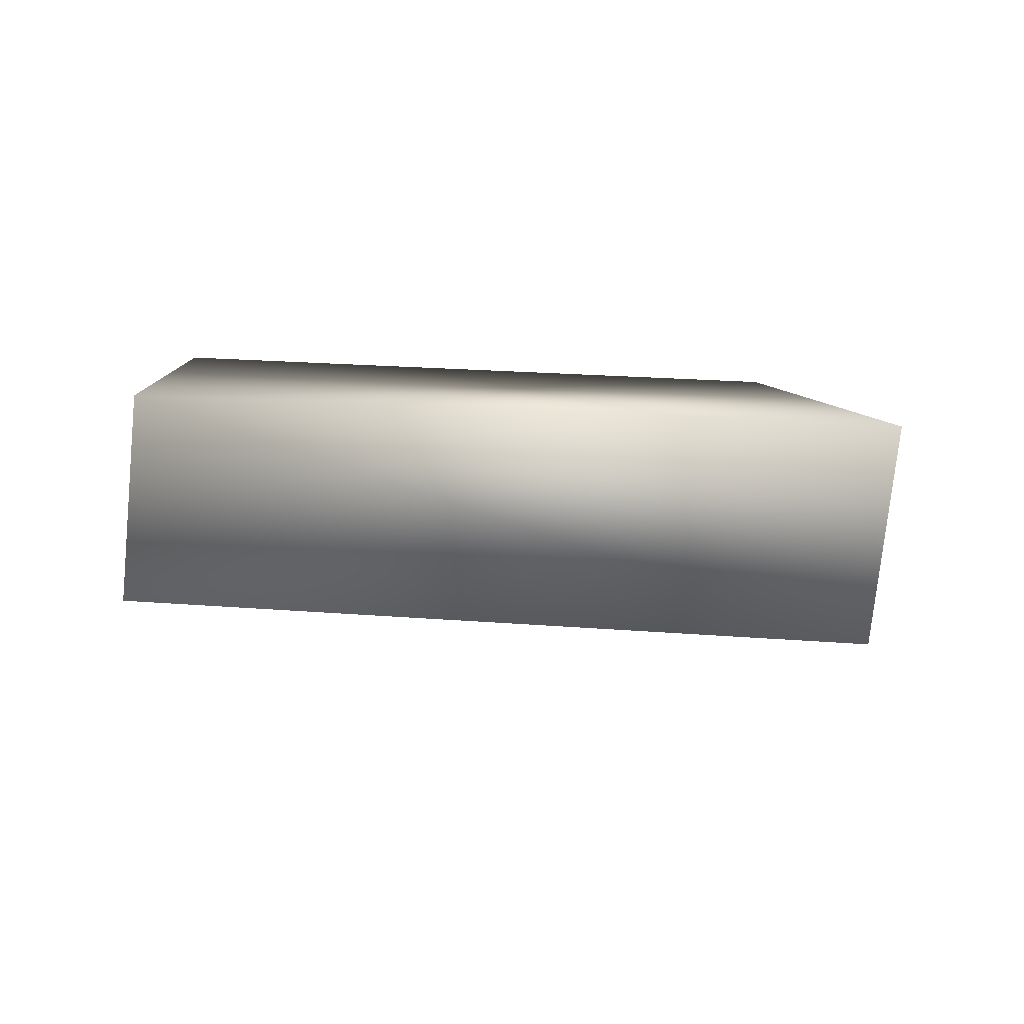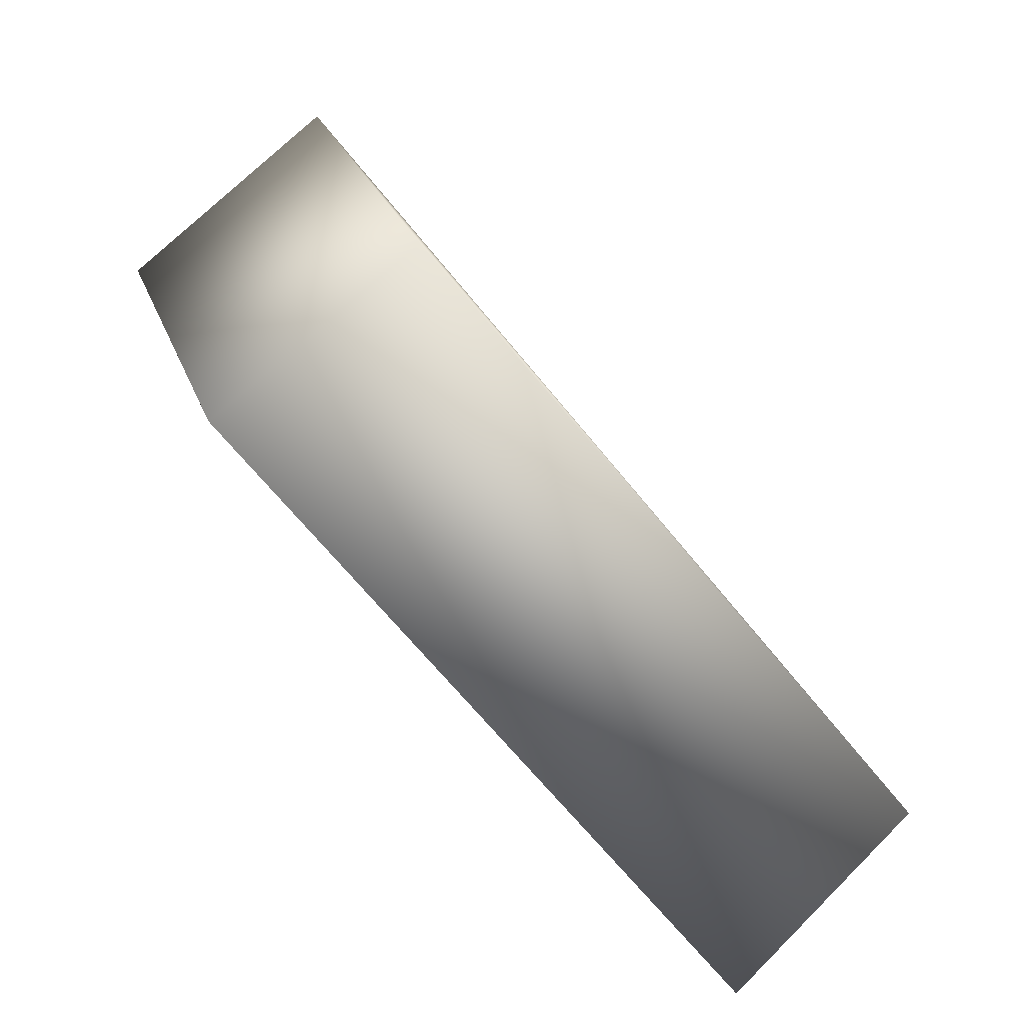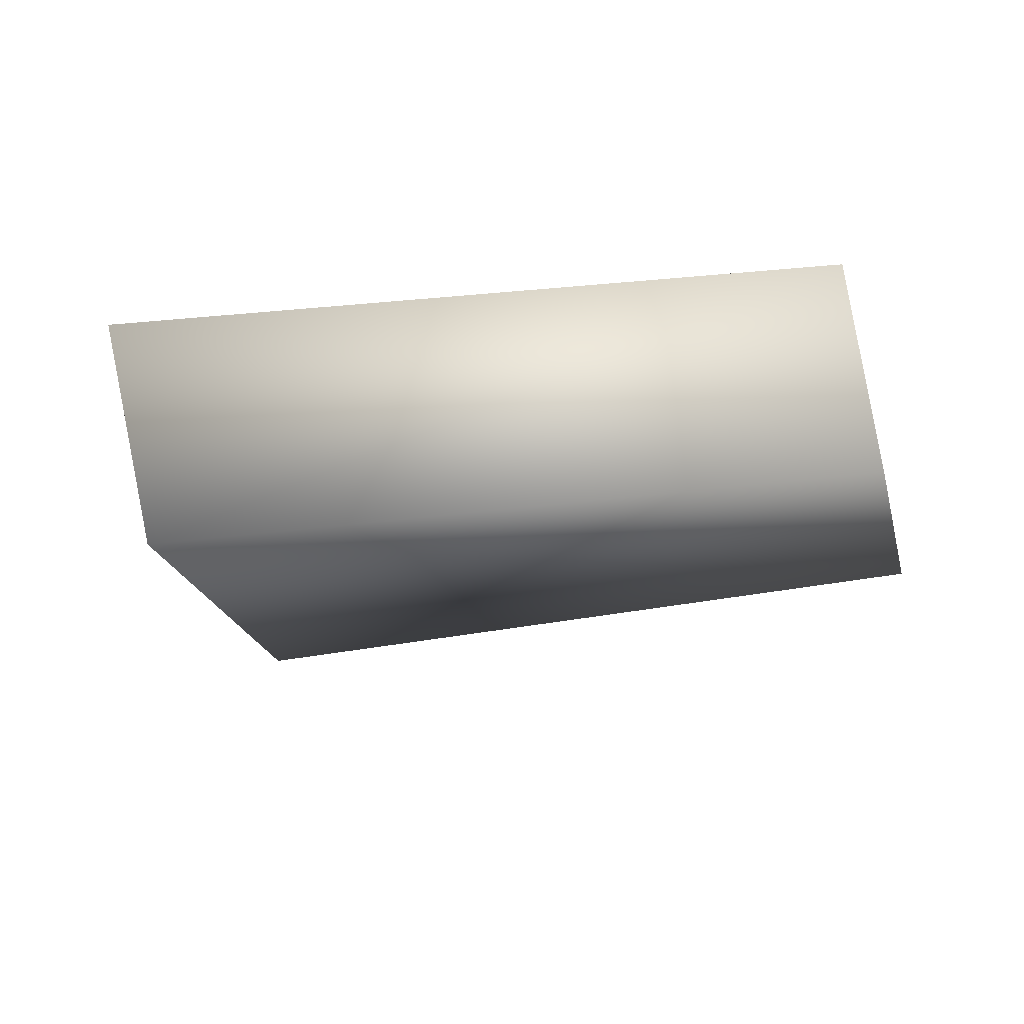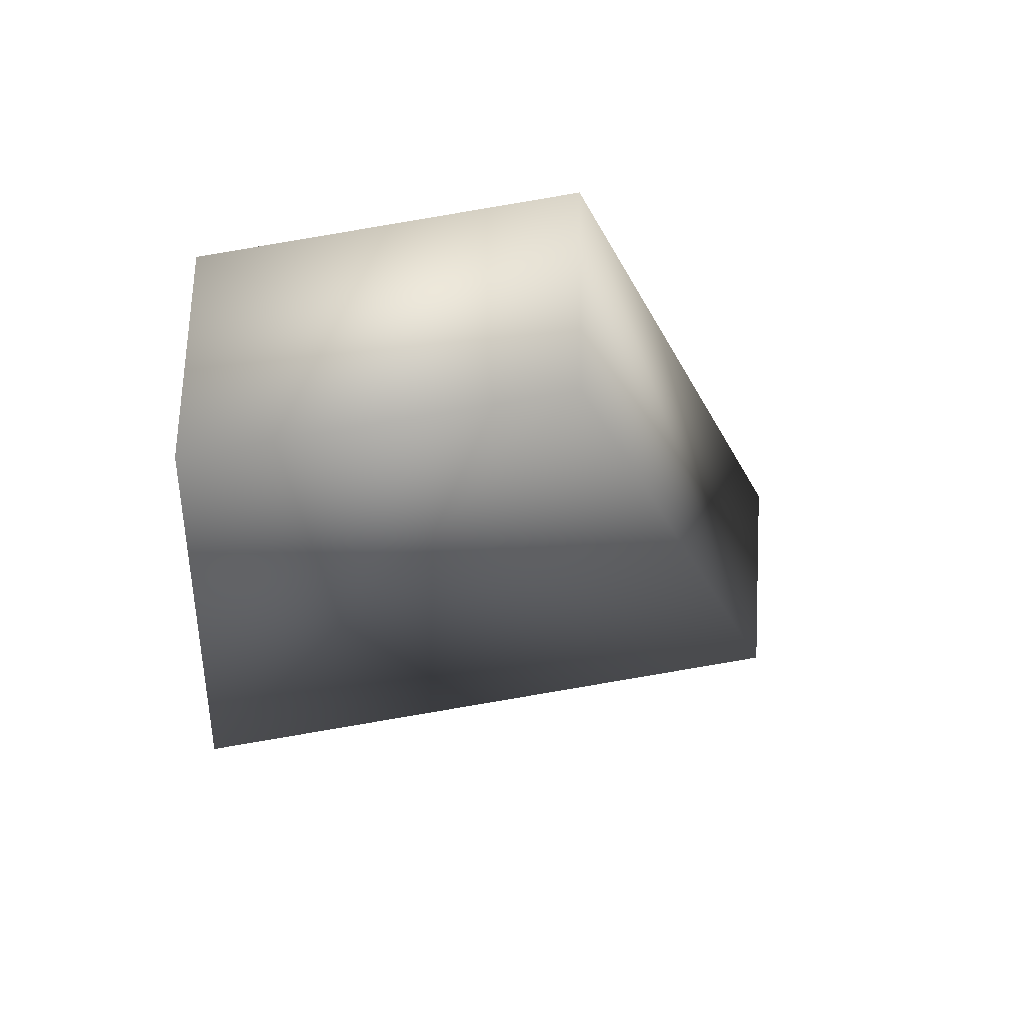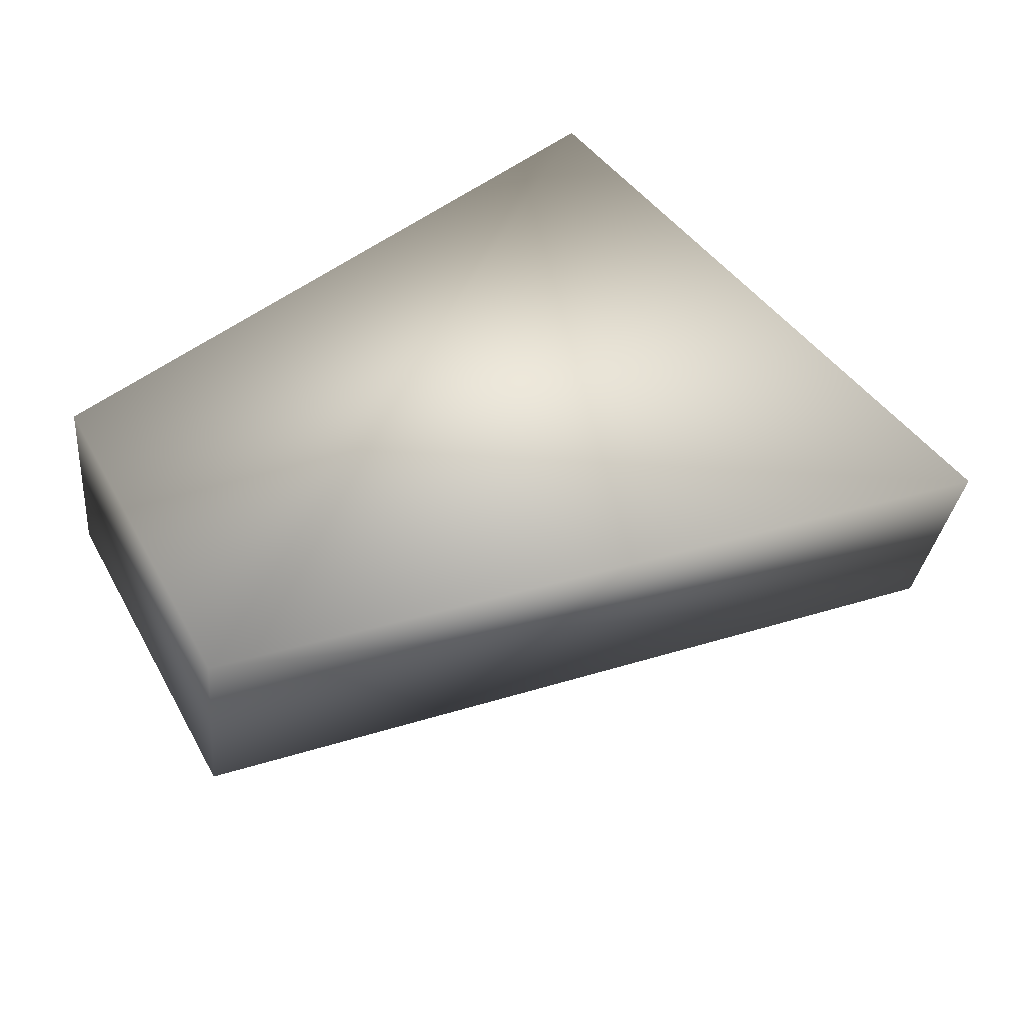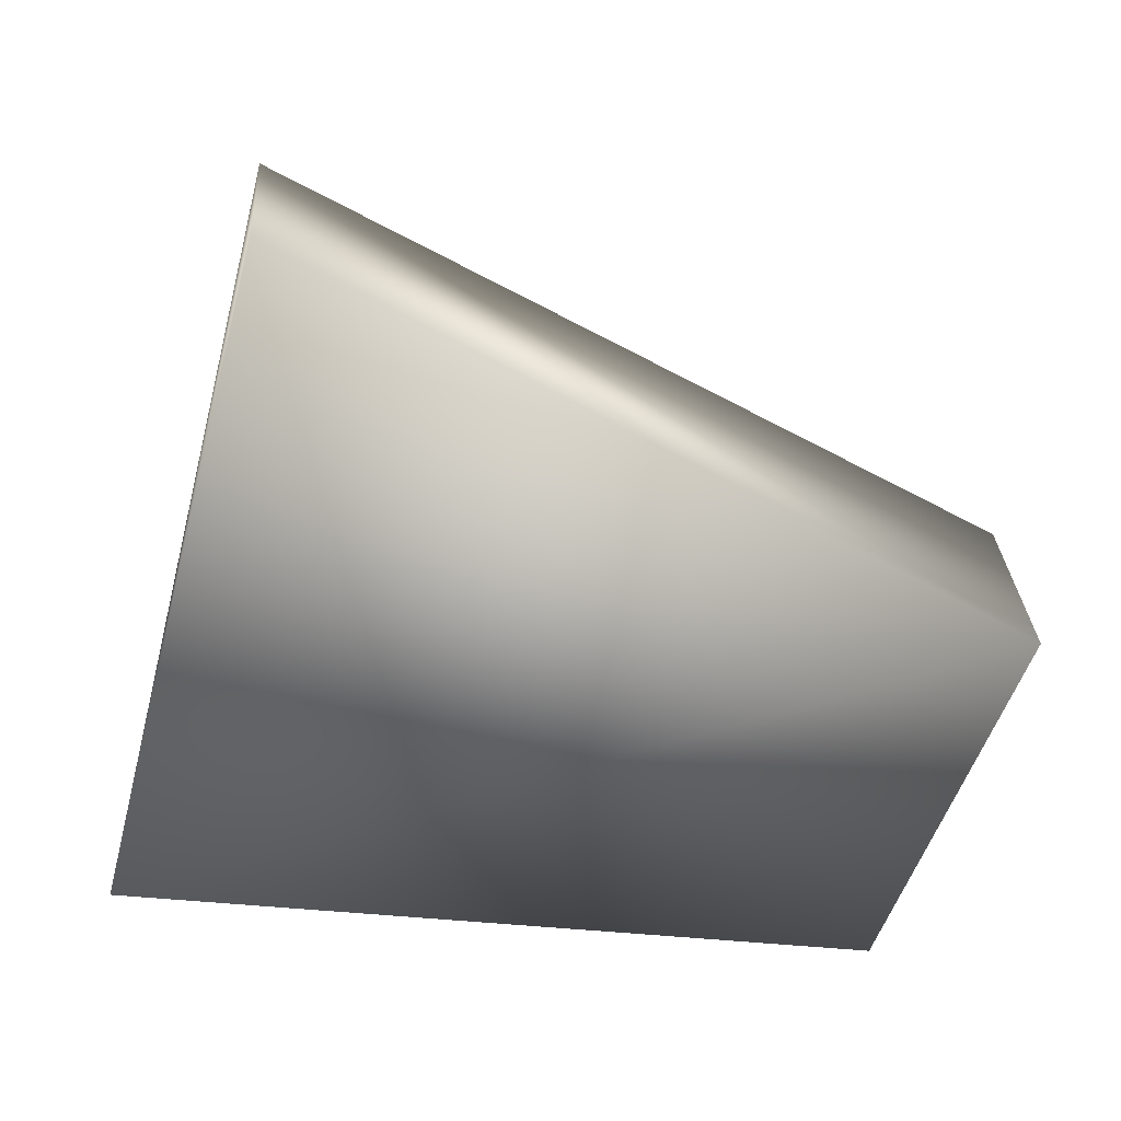
<metadata>
{"format":"obj","ext":"obj","renderer":"f3d","projection":"perspective","resolution":1024,"background":"white","views":[{"elev":17.7,"azim":162.0,"up":"+Z"},{"elev":-76.0,"azim":124.2,"up":"+Y"},{"elev":-24.3,"azim":-6.5,"up":"+Z"},{"elev":-24.2,"azim":76.7,"up":"+Z"},{"elev":58.4,"azim":132.9,"up":"+Z"},{"elev":27.4,"azim":-7.6,"up":"+Y"}]}
</metadata>
<code>
v 0.08639 0.005168 -0.03485
v -0.04089 0.08161 -0.03128
v -0.06418 -0.04046 -0.05527
v 0.06343 -0.06122 -0.04414
v 0.08209 0.006638 0.007871
v -0.04327 0.08521 0.01146
v -0.07403 -0.0439 -0.01377
v 0.05913 -0.05975 -0.00142
f 1 4 8 5
f 2 1 5
f 3 2 7
f 4 3 8
f 1 2 3
f 8 7 5
f 2 5 6
f 2 6 7
f 3 7 8
f 1 3 4
f 7 6 5

</code>
